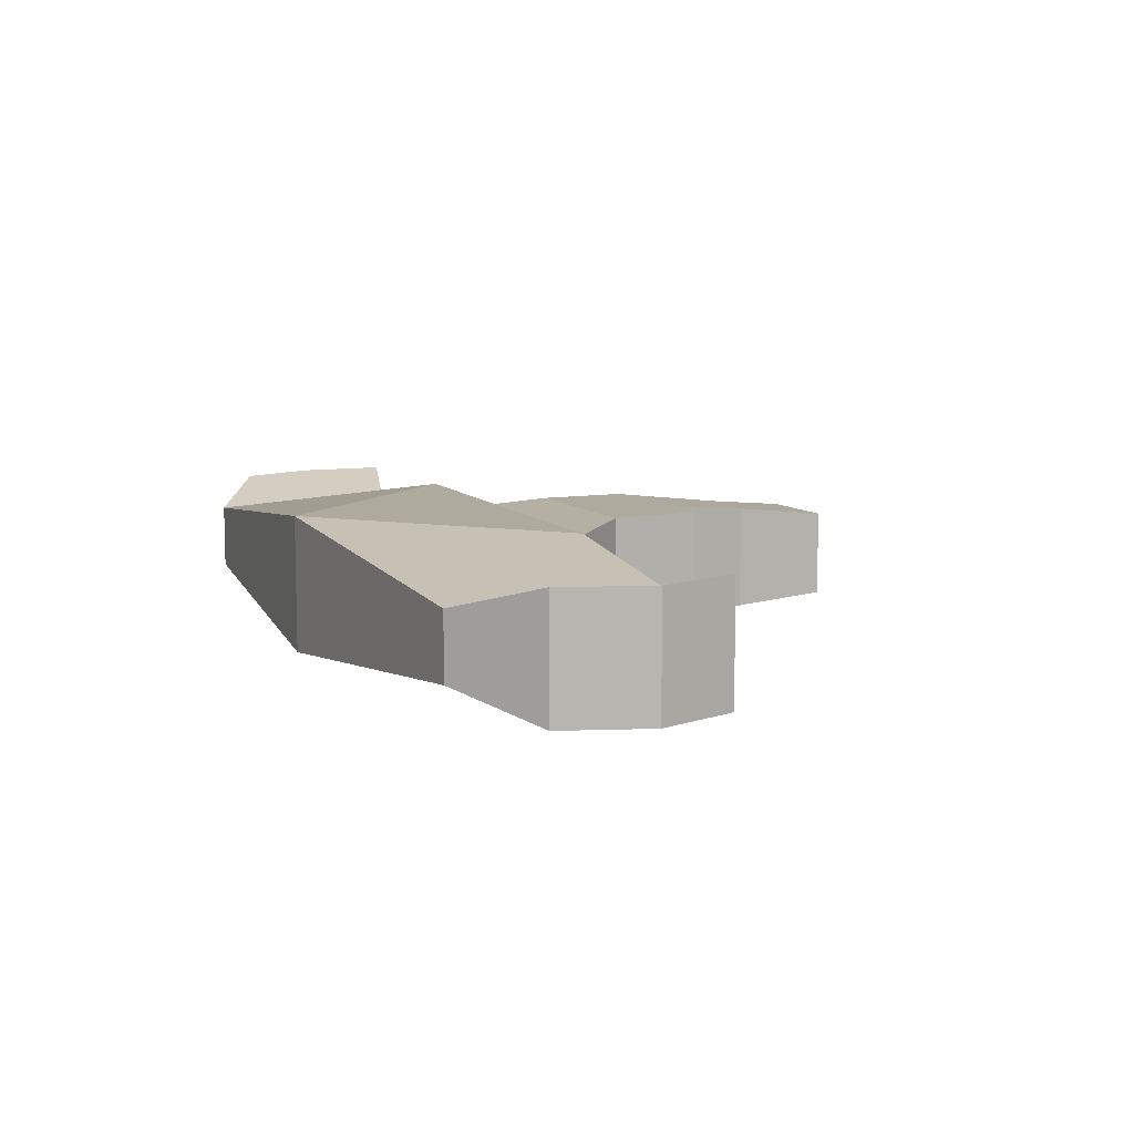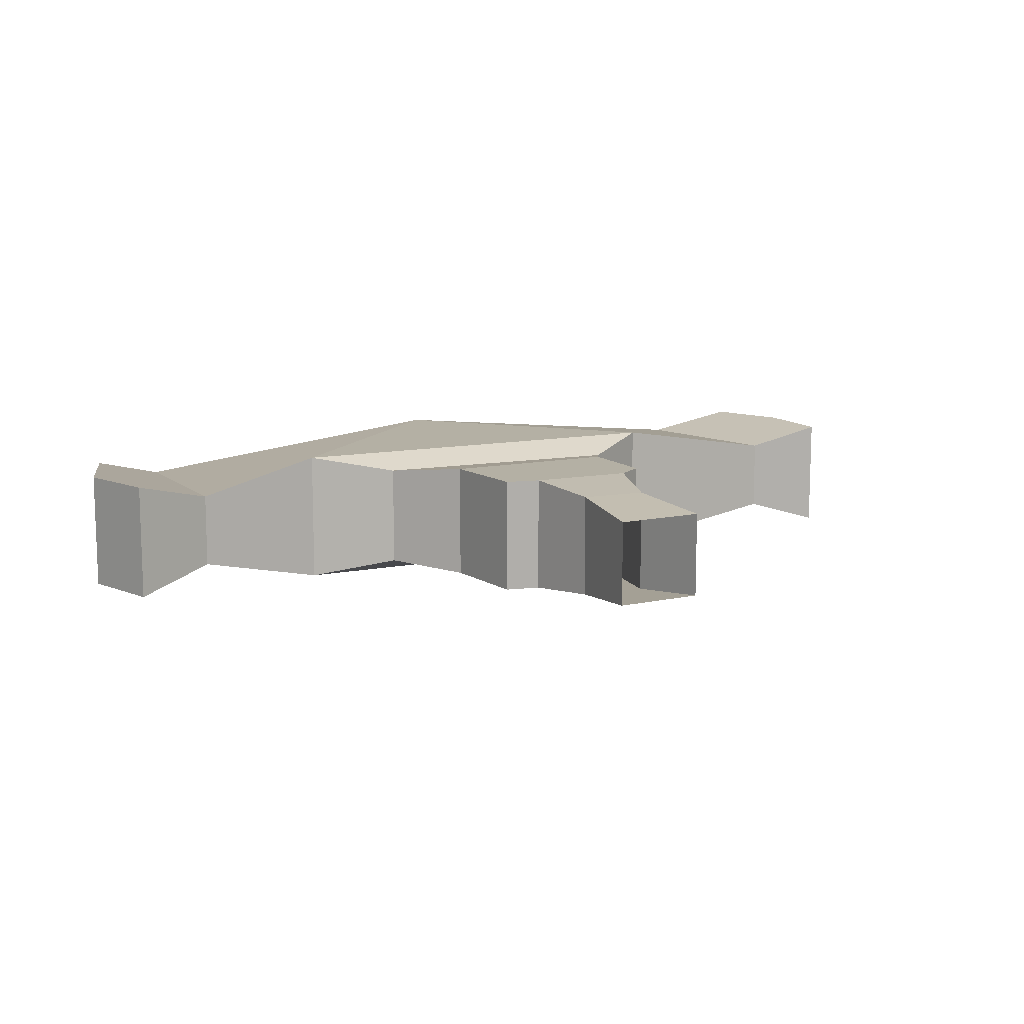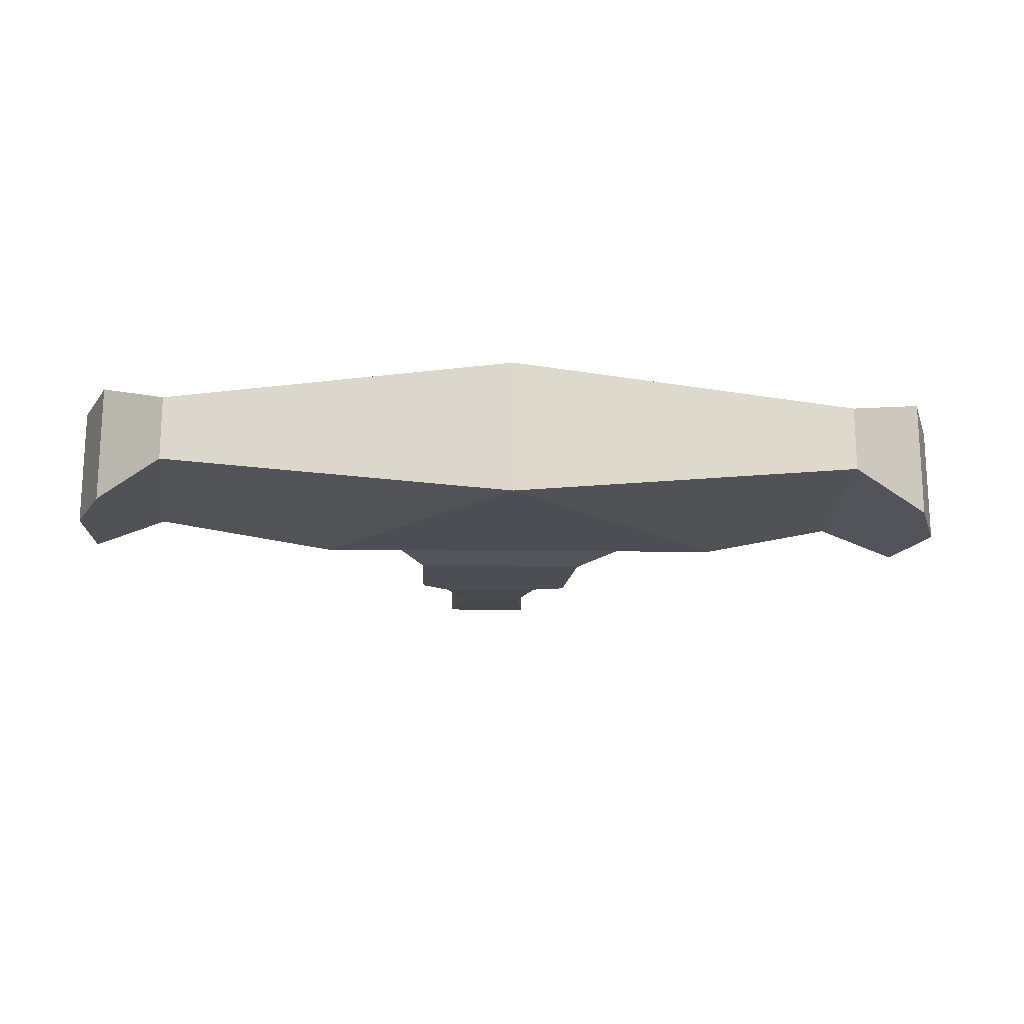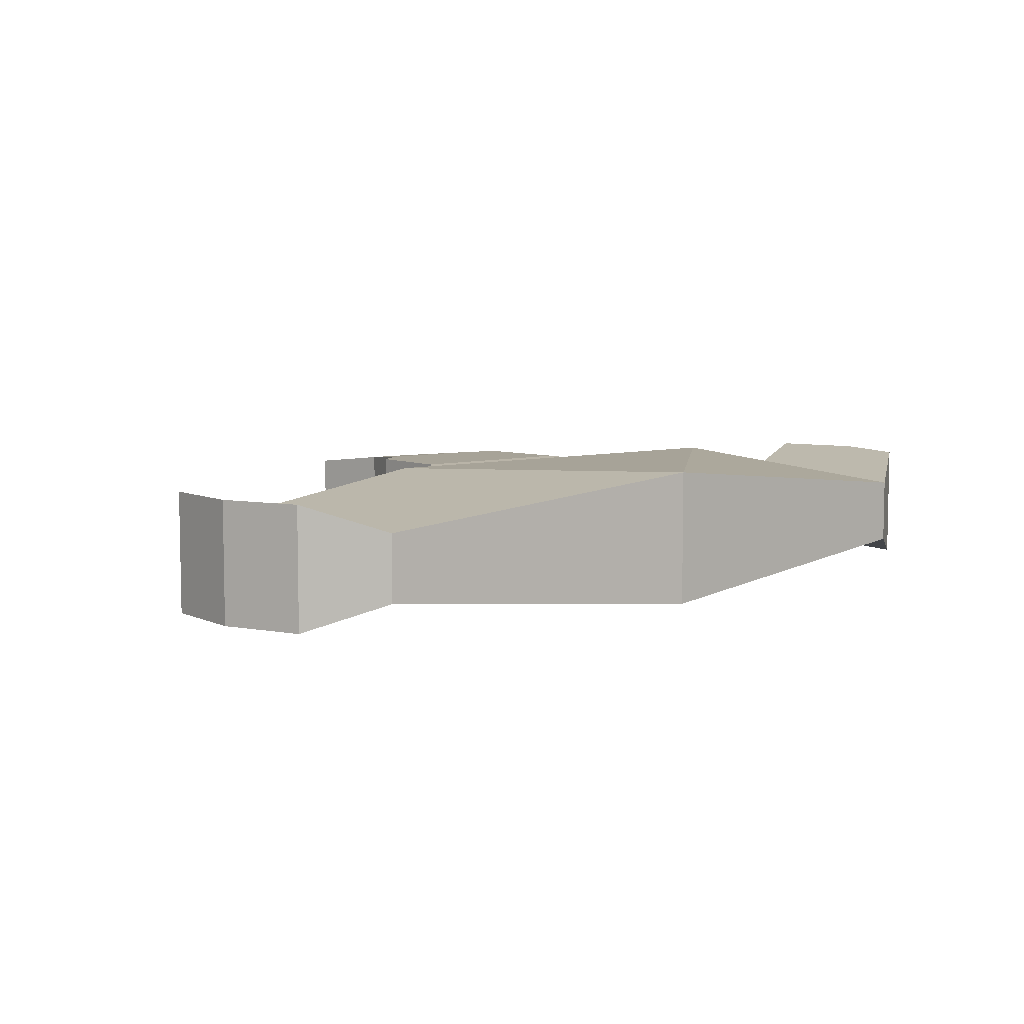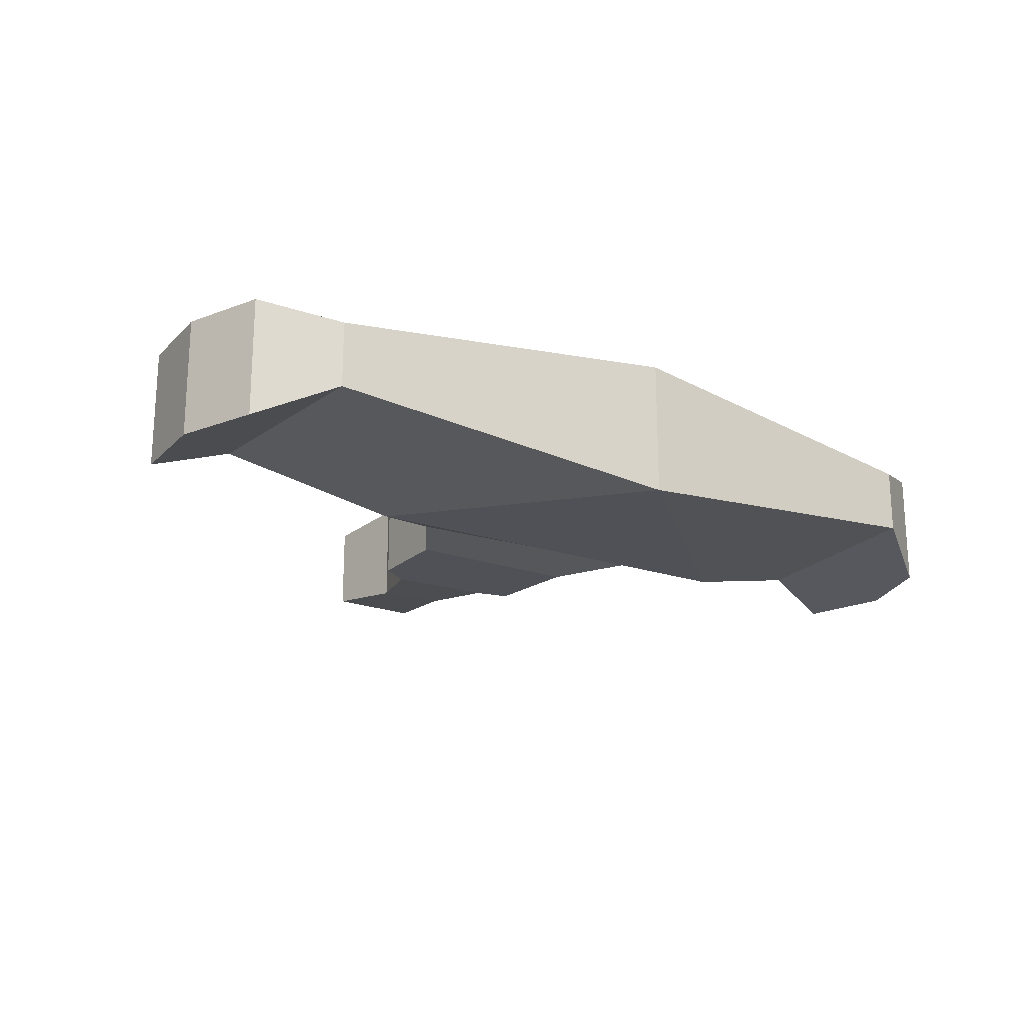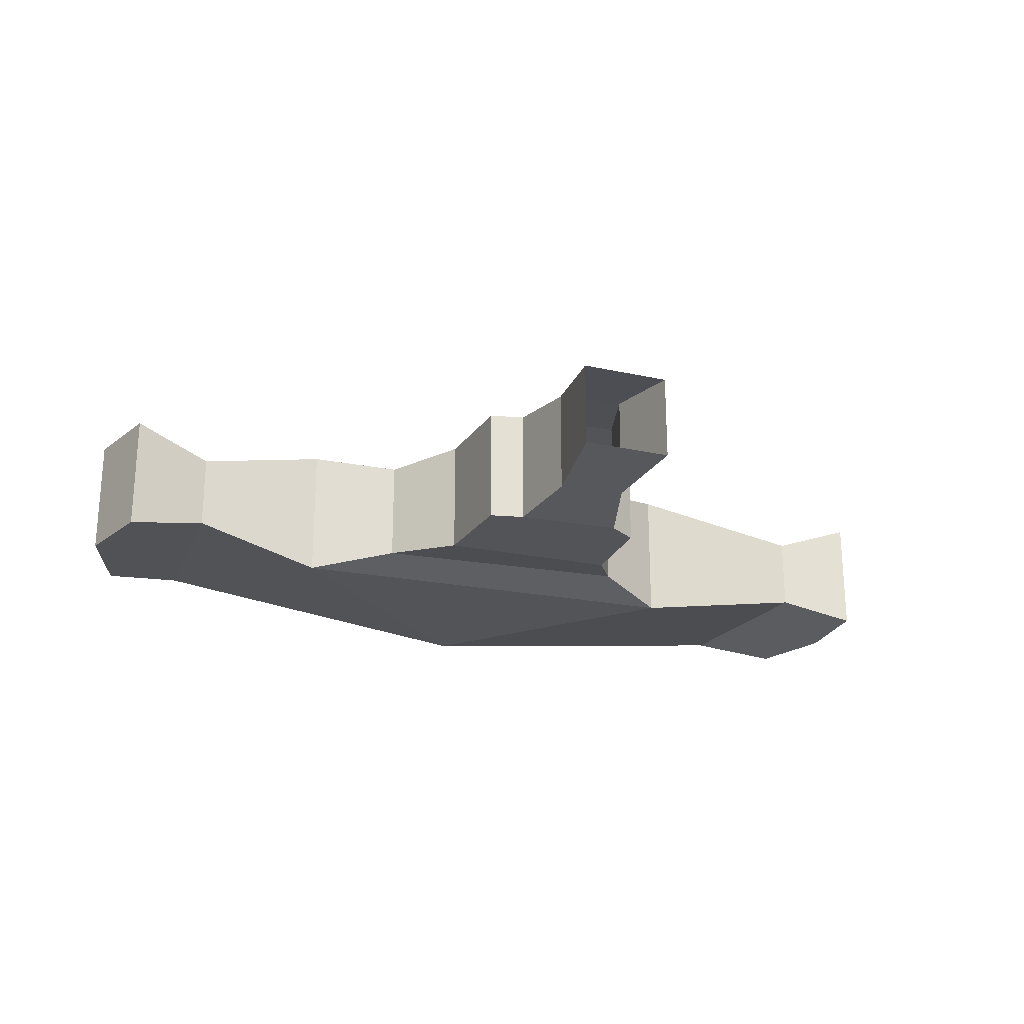
<metadata>
{"format":"obj","ext":"obj","renderer":"f3d","projection":"perspective","resolution":1024,"background":"white","views":[{"elev":9.2,"azim":-111.5,"up":"+Z"},{"elev":11.4,"azim":-24.9,"up":"+Z"},{"elev":-17.4,"azim":-179.8,"up":"+Z"},{"elev":6.8,"azim":143.0,"up":"+Z"},{"elev":-20.4,"azim":149.4,"up":"+Z"},{"elev":-23.2,"azim":-17.2,"up":"+Z"}]}
</metadata>
<code>
o Cube.001
v -0.467 1.906 0.0979
v -0.3609 1.791 0.1117
v -0.3337 1.615 0.1117
v -0.2685 1.604 0.1117
v -0.2331 1.465 0.09846
v -0.2413 1.294 0.08097
v -0.6274 1.965 0.1278
v -0.8722 1.925 0.07115
v -1.022 1.865 0.1117
v -1.079 2.017 0.1117
v -1.03 2.183 0.1117
v -0.8803 2.303 0.06139
v -0.225 2.376 0.1278
v 0.4386 2.368 0.06139
v 0.5724 2.28 0.1117
v 0.6376 2.136 0.1117
v 0.6376 1.97 0.1117
v 0.4973 1.999 0.07115
v 0.1547 1.983 0.1278
v 0.02087 1.898 0.0979
v -0.02808 1.807 0.1117
v -0.02156 1.643 0.1117
v -0.07377 1.604 0.1117
v -0.1097 1.461 0.09846
v -0.07377 1.304 0.08097
v -0.467 1.906 0
v -0.3609 1.791 0
v -0.3337 1.615 0
v -0.2685 1.604 0
v -0.2331 1.465 0
v -0.2413 1.294 0
v -0.6274 1.965 0
v -0.8722 1.925 0
v -1.022 1.865 0
v -1.079 2.017 0
v -1.03 2.183 0
v -0.8803 2.303 0
v -0.225 2.376 0
v 0.4386 2.368 0
v 0.5724 2.28 0
v 0.6376 2.136 0
v 0.6376 1.97 0
v 0.4973 1.999 0
v 0.1547 1.983 0
v 0.02087 1.898 0
v -0.02808 1.807 0
v -0.02156 1.643 0
v -0.07377 1.604 0
v -0.1097 1.461 0
v -0.07377 1.304 0
v -0.467 1.906 -0.0979
v -0.3609 1.791 -0.1117
v -0.3337 1.615 -0.1117
v -0.2685 1.604 -0.1117
v -0.2331 1.465 -0.09846
v -0.2413 1.294 -0.08097
v -0.6274 1.965 -0.1278
v -0.8722 1.925 -0.07115
v -1.022 1.865 -0.1117
v -1.079 2.017 -0.1117
v -1.03 2.183 -0.1117
v -0.8803 2.303 -0.06139
v -0.225 2.376 -0.1278
v 0.4386 2.368 -0.06139
v 0.5724 2.28 -0.1117
v 0.6376 2.136 -0.1117
v 0.6376 1.97 -0.1117
v 0.4973 1.999 -0.07115
v 0.1547 1.983 -0.1278
v 0.02087 1.898 -0.0979
v -0.02808 1.807 -0.1117
v -0.02156 1.643 -0.1117
v -0.07377 1.604 -0.1117
v -0.1097 1.461 -0.09846
v -0.07377 1.304 -0.08097
f 43 42 17 18
f 33 32 7 8
f 44 43 18 19
f 36 35 10 11
f 45 44 19 20
f 28 29 4 3
f 46 45 20 21
f 47 46 21 22
f 32 26 1 7
f 48 47 22 23
f 35 34 9 10
f 49 48 23 24
f 34 33 8 9
f 50 49 24 25
f 26 27 2 1
f 38 37 12 13
f 30 31 6 5
f 39 38 13 14
f 40 39 14 15
f 29 30 5 4
f 41 40 15 16
f 27 28 3 2
f 42 41 16 17
f 37 36 11 12
f 7 13 12 8
f 8 12 11 10 9
f 13 7 19
f 19 18 14 13
f 14 18 17 16 15
f 24 5 6 25
f 23 4 5 24
f 22 3 4 23
f 21 2 3 22
f 20 1 2 21
f 19 7 1 20
f 43 68 67 42
f 33 58 57 32
f 44 69 68 43
f 36 61 60 35
f 45 70 69 44
f 28 53 54 29
f 46 71 70 45
f 47 72 71 46
f 32 57 51 26
f 48 73 72 47
f 35 60 59 34
f 49 74 73 48
f 34 59 58 33
f 50 75 74 49
f 26 51 52 27
f 38 63 62 37
f 30 55 56 31
f 39 64 63 38
f 40 65 64 39
f 29 54 55 30
f 41 66 65 40
f 27 52 53 28
f 42 67 66 41
f 37 62 61 36
f 57 58 62 63
f 58 59 60 61 62
f 63 69 57
f 69 63 64 68
f 64 65 66 67 68
f 74 75 56 55
f 73 74 55 54
f 72 73 54 53
f 71 72 53 52
f 70 71 52 51
f 69 70 51 57

</code>
